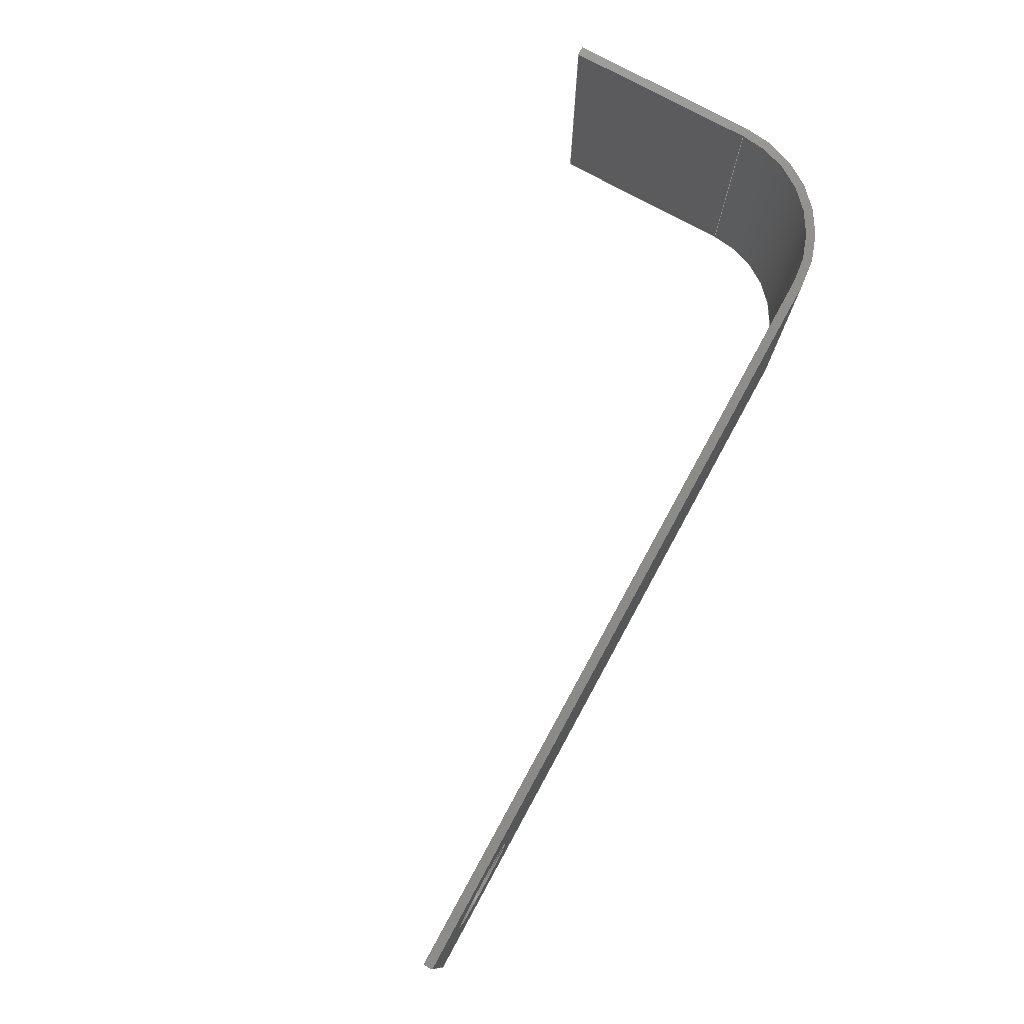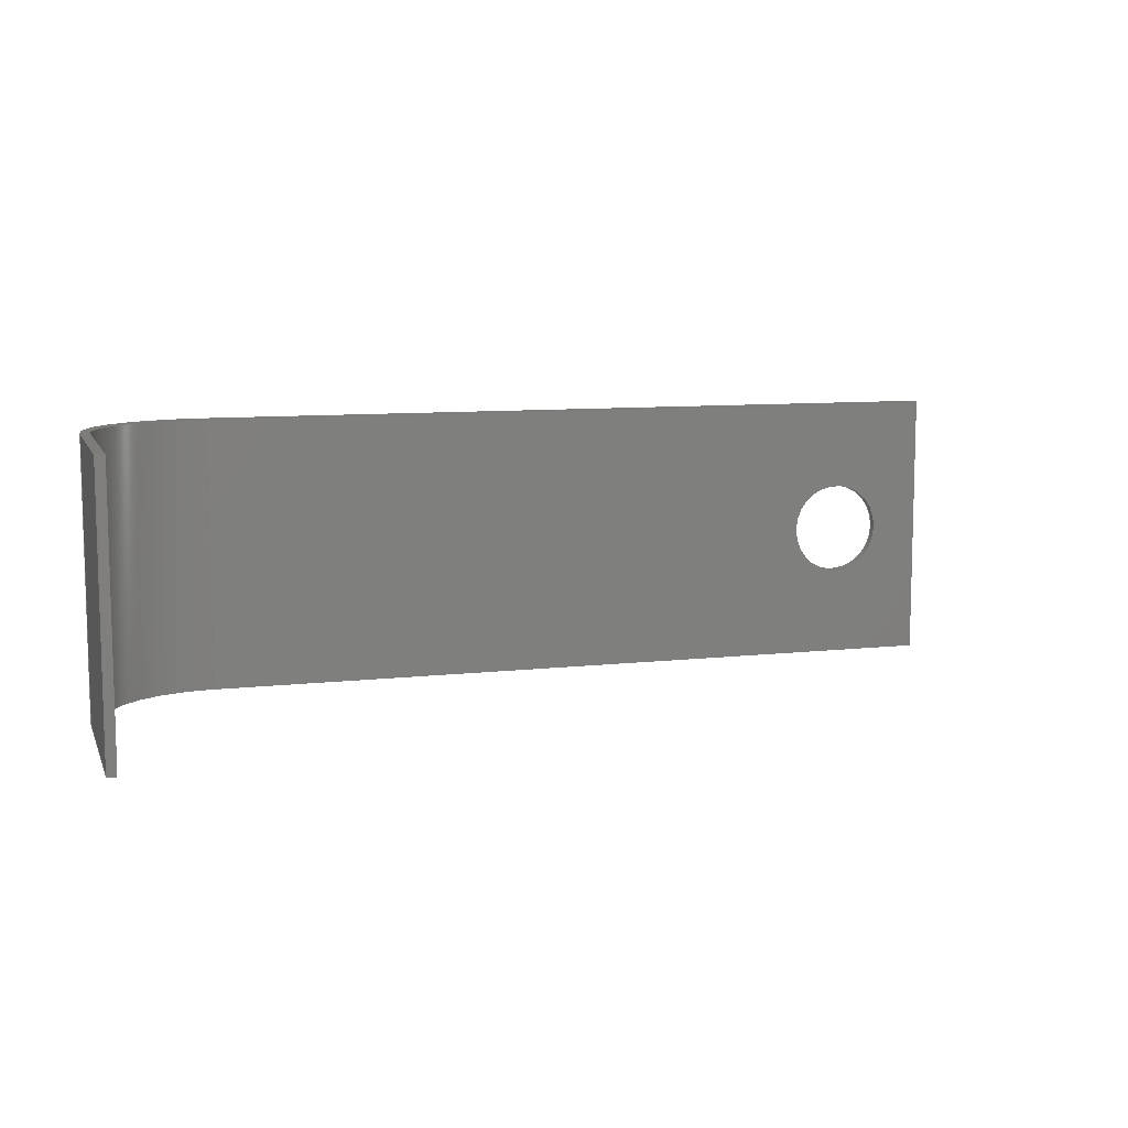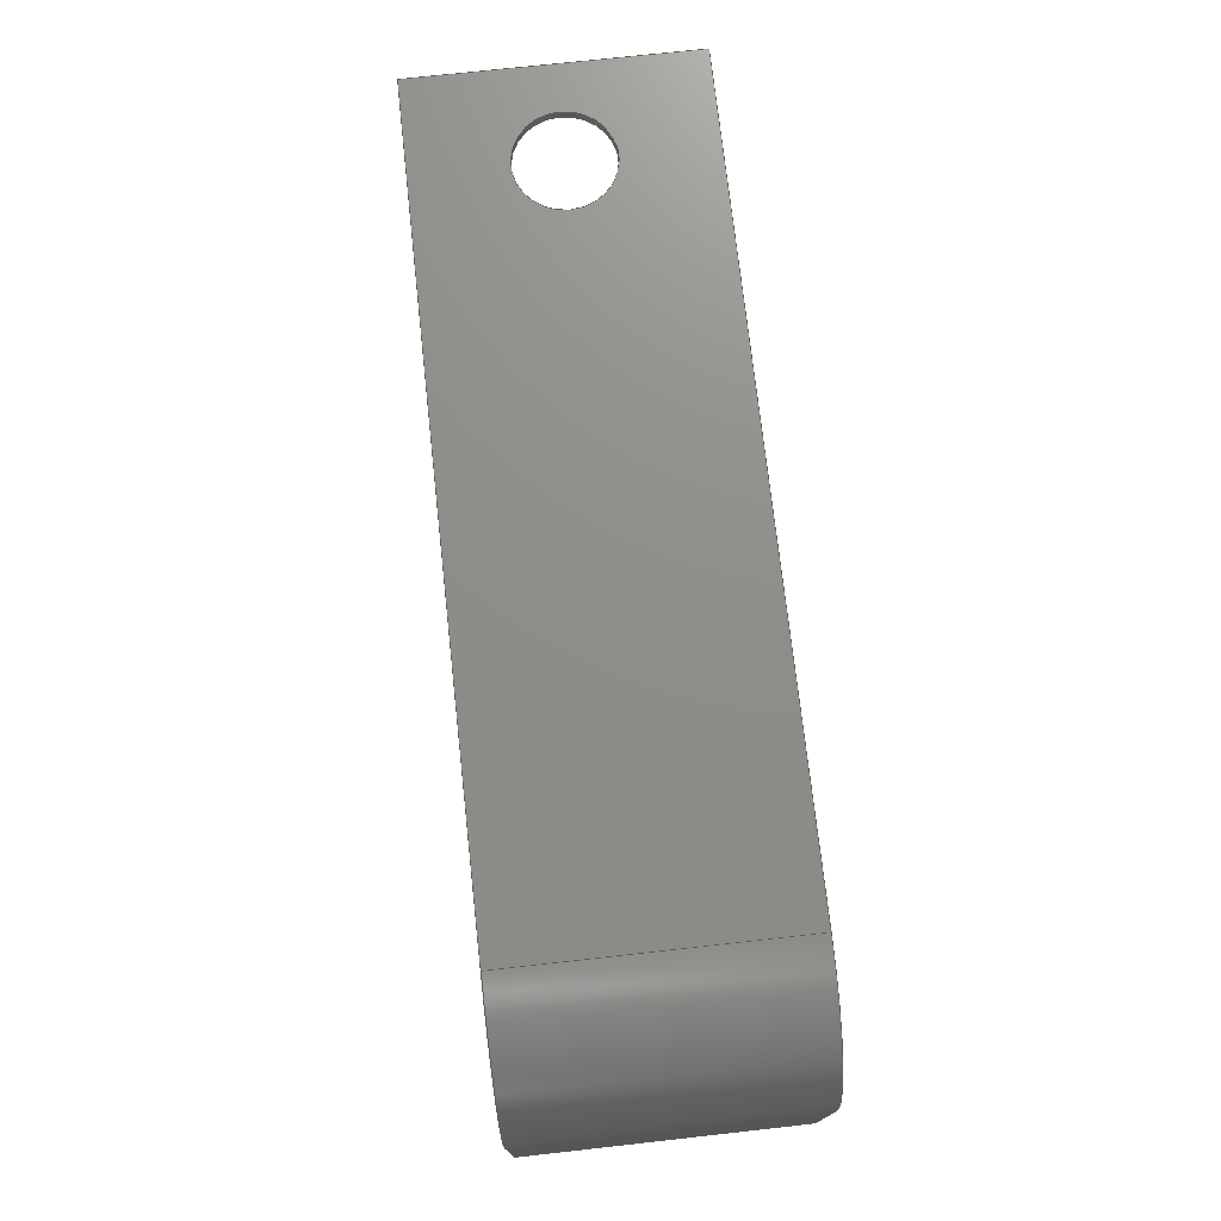
<metadata>
{"format":"step","ext":"step","renderer":"f3d","projection":"perspective","resolution":1024,"background":"white","views":[{"elev":76.2,"azim":118.7,"up":"+Z"},{"elev":9.1,"azim":-16.9,"up":"+Z"},{"elev":73.8,"azim":-96.3,"up":"+Y"}]}
</metadata>
<code>
ISO-10303-21;
DATA;
#1=MECHANICAL_DESIGN_GEOMETRIC_PRESENTATION_REPRESENTATION('',(#4),#349);
#2=SHAPE_REPRESENTATION_RELATIONSHIP('SRR','None',#356,#3);
#3=ADVANCED_BREP_SHAPE_REPRESENTATION('',(#5),#348);
#4=STYLED_ITEM('',(#366),#5);
#5=MANIFOLD_SOLID_BREP('Body1',#201);
#6=FACE_BOUND('',#34,.T.);
#7=FACE_BOUND('',#37,.T.);
#8=PLANE('',#221);
#9=PLANE('',#222);
#10=PLANE('',#223);
#11=PLANE('',#227);
#12=PLANE('',#228);
#13=PLANE('',#229);
#14=PLANE('',#230);
#15=PLANE('',#231);
#16=FACE_OUTER_BOUND('',#27,.T.);
#17=FACE_OUTER_BOUND('',#28,.T.);
#18=FACE_OUTER_BOUND('',#29,.T.);
#19=FACE_OUTER_BOUND('',#30,.T.);
#20=FACE_OUTER_BOUND('',#31,.T.);
#21=FACE_OUTER_BOUND('',#32,.T.);
#22=FACE_OUTER_BOUND('',#33,.T.);
#23=FACE_OUTER_BOUND('',#35,.T.);
#24=FACE_OUTER_BOUND('',#36,.T.);
#25=FACE_OUTER_BOUND('',#38,.T.);
#26=FACE_OUTER_BOUND('',#39,.T.);
#27=EDGE_LOOP('',(#133,#134,#135,#136));
#28=EDGE_LOOP('',(#137,#138,#139,#140));
#29=EDGE_LOOP('',(#141,#142,#143,#144));
#30=EDGE_LOOP('',(#145,#146,#147,#148));
#31=EDGE_LOOP('',(#149,#150,#151,#152));
#32=EDGE_LOOP('',(#153,#154,#155,#156));
#33=EDGE_LOOP('',(#157,#158,#159,#160));
#34=EDGE_LOOP('',(#161));
#35=EDGE_LOOP('',(#162,#163,#164,#165));
#36=EDGE_LOOP('',(#166,#167,#168,#169));
#37=EDGE_LOOP('',(#170));
#38=EDGE_LOOP('',(#171,#172,#173,#174,#175,#176,#177,#178));
#39=EDGE_LOOP('',(#179,#180,#181,#182,#183,#184,#185,#186));
#40=LINE('',#294,#61);
#41=LINE('',#301,#62);
#42=LINE('',#304,#63);
#43=LINE('',#307,#64);
#44=LINE('',#309,#65);
#45=LINE('',#310,#66);
#46=LINE('',#313,#67);
#47=LINE('',#315,#68);
#48=LINE('',#316,#69);
#49=LINE('',#319,#70);
#50=LINE('',#321,#71);
#51=LINE('',#322,#72);
#52=LINE('',#328,#73);
#53=LINE('',#331,#74);
#54=LINE('',#333,#75);
#55=LINE('',#334,#76);
#56=LINE('',#337,#77);
#57=LINE('',#339,#78);
#58=LINE('',#340,#79);
#59=LINE('',#342,#80);
#60=LINE('',#343,#81);
#61=VECTOR('',#238,0.1397);
#62=VECTOR('',#245,1);
#63=VECTOR('',#248,1);
#64=VECTOR('',#251,1);
#65=VECTOR('',#252,1);
#66=VECTOR('',#253,1);
#67=VECTOR('',#256,1);
#68=VECTOR('',#257,1);
#69=VECTOR('',#258,1);
#70=VECTOR('',#261,1);
#71=VECTOR('',#262,1);
#72=VECTOR('',#263,1);
#73=VECTOR('',#270,1);
#74=VECTOR('',#273,1);
#75=VECTOR('',#274,1);
#76=VECTOR('',#275,1);
#77=VECTOR('',#278,1);
#78=VECTOR('',#279,1);
#79=VECTOR('',#280,1);
#80=VECTOR('',#283,1);
#81=VECTOR('',#284,1);
#82=CIRCLE('',#216,0.1397);
#83=CIRCLE('',#217,0.1397);
#84=CIRCLE('',#219,0.3556);
#85=CIRCLE('',#220,0.3556);
#86=CIRCLE('',#225,0.381);
#87=CIRCLE('',#226,0.381);
#88=VERTEX_POINT('',#291);
#89=VERTEX_POINT('',#293);
#90=VERTEX_POINT('',#297);
#91=VERTEX_POINT('',#298);
#92=VERTEX_POINT('',#300);
#93=VERTEX_POINT('',#302);
#94=VERTEX_POINT('',#306);
#95=VERTEX_POINT('',#308);
#96=VERTEX_POINT('',#312);
#97=VERTEX_POINT('',#314);
#98=VERTEX_POINT('',#318);
#99=VERTEX_POINT('',#320);
#100=VERTEX_POINT('',#324);
#101=VERTEX_POINT('',#326);
#102=VERTEX_POINT('',#330);
#103=VERTEX_POINT('',#332);
#104=VERTEX_POINT('',#336);
#105=VERTEX_POINT('',#338);
#106=EDGE_CURVE('',#88,#88,#82,.T.);
#107=EDGE_CURVE('',#88,#89,#40,.T.);
#108=EDGE_CURVE('',#89,#89,#83,.T.);
#109=EDGE_CURVE('',#90,#91,#84,.T.);
#110=EDGE_CURVE('',#90,#92,#41,.T.);
#111=EDGE_CURVE('',#93,#92,#85,.T.);
#112=EDGE_CURVE('',#91,#93,#42,.T.);
#113=EDGE_CURVE('',#94,#91,#43,.T.);
#114=EDGE_CURVE('',#95,#93,#44,.T.);
#115=EDGE_CURVE('',#94,#95,#45,.T.);
#116=EDGE_CURVE('',#94,#96,#46,.T.);
#117=EDGE_CURVE('',#97,#95,#47,.T.);
#118=EDGE_CURVE('',#96,#97,#48,.T.);
#119=EDGE_CURVE('',#96,#98,#49,.T.);
#120=EDGE_CURVE('',#99,#97,#50,.T.);
#121=EDGE_CURVE('',#98,#99,#51,.T.);
#122=EDGE_CURVE('',#100,#98,#86,.T.);
#123=EDGE_CURVE('',#101,#99,#87,.T.);
#124=EDGE_CURVE('',#100,#101,#52,.T.);
#125=EDGE_CURVE('',#100,#102,#53,.T.);
#126=EDGE_CURVE('',#103,#101,#54,.T.);
#127=EDGE_CURVE('',#102,#103,#55,.T.);
#128=EDGE_CURVE('',#104,#102,#56,.T.);
#129=EDGE_CURVE('',#105,#103,#57,.T.);
#130=EDGE_CURVE('',#104,#105,#58,.T.);
#131=EDGE_CURVE('',#90,#104,#59,.T.);
#132=EDGE_CURVE('',#92,#105,#60,.T.);
#133=ORIENTED_EDGE('',*,*,#106,.F.);
#134=ORIENTED_EDGE('',*,*,#107,.T.);
#135=ORIENTED_EDGE('',*,*,#108,.F.);
#136=ORIENTED_EDGE('',*,*,#107,.F.);
#137=ORIENTED_EDGE('',*,*,#109,.F.);
#138=ORIENTED_EDGE('',*,*,#110,.T.);
#139=ORIENTED_EDGE('',*,*,#111,.F.);
#140=ORIENTED_EDGE('',*,*,#112,.F.);
#141=ORIENTED_EDGE('',*,*,#113,.T.);
#142=ORIENTED_EDGE('',*,*,#112,.T.);
#143=ORIENTED_EDGE('',*,*,#114,.F.);
#144=ORIENTED_EDGE('',*,*,#115,.F.);
#145=ORIENTED_EDGE('',*,*,#116,.F.);
#146=ORIENTED_EDGE('',*,*,#115,.T.);
#147=ORIENTED_EDGE('',*,*,#117,.F.);
#148=ORIENTED_EDGE('',*,*,#118,.F.);
#149=ORIENTED_EDGE('',*,*,#119,.F.);
#150=ORIENTED_EDGE('',*,*,#118,.T.);
#151=ORIENTED_EDGE('',*,*,#120,.F.);
#152=ORIENTED_EDGE('',*,*,#121,.F.);
#153=ORIENTED_EDGE('',*,*,#122,.T.);
#154=ORIENTED_EDGE('',*,*,#121,.T.);
#155=ORIENTED_EDGE('',*,*,#123,.F.);
#156=ORIENTED_EDGE('',*,*,#124,.F.);
#157=ORIENTED_EDGE('',*,*,#125,.F.);
#158=ORIENTED_EDGE('',*,*,#124,.T.);
#159=ORIENTED_EDGE('',*,*,#126,.F.);
#160=ORIENTED_EDGE('',*,*,#127,.F.);
#161=ORIENTED_EDGE('',*,*,#106,.T.);
#162=ORIENTED_EDGE('',*,*,#128,.T.);
#163=ORIENTED_EDGE('',*,*,#127,.T.);
#164=ORIENTED_EDGE('',*,*,#129,.F.);
#165=ORIENTED_EDGE('',*,*,#130,.F.);
#166=ORIENTED_EDGE('',*,*,#131,.T.);
#167=ORIENTED_EDGE('',*,*,#130,.T.);
#168=ORIENTED_EDGE('',*,*,#132,.F.);
#169=ORIENTED_EDGE('',*,*,#110,.F.);
#170=ORIENTED_EDGE('',*,*,#108,.T.);
#171=ORIENTED_EDGE('',*,*,#132,.T.);
#172=ORIENTED_EDGE('',*,*,#129,.T.);
#173=ORIENTED_EDGE('',*,*,#126,.T.);
#174=ORIENTED_EDGE('',*,*,#123,.T.);
#175=ORIENTED_EDGE('',*,*,#120,.T.);
#176=ORIENTED_EDGE('',*,*,#117,.T.);
#177=ORIENTED_EDGE('',*,*,#114,.T.);
#178=ORIENTED_EDGE('',*,*,#111,.T.);
#179=ORIENTED_EDGE('',*,*,#131,.F.);
#180=ORIENTED_EDGE('',*,*,#109,.T.);
#181=ORIENTED_EDGE('',*,*,#113,.F.);
#182=ORIENTED_EDGE('',*,*,#116,.T.);
#183=ORIENTED_EDGE('',*,*,#119,.T.);
#184=ORIENTED_EDGE('',*,*,#122,.F.);
#185=ORIENTED_EDGE('',*,*,#125,.T.);
#186=ORIENTED_EDGE('',*,*,#128,.F.);
#187=CYLINDRICAL_SURFACE('',#215,0.1397);
#188=CYLINDRICAL_SURFACE('',#218,0.3556);
#189=CYLINDRICAL_SURFACE('',#224,0.381);
#190=ADVANCED_FACE('',(#16),#187,.F.);
#191=ADVANCED_FACE('',(#17),#188,.F.);
#192=ADVANCED_FACE('',(#18),#8,.T.);
#193=ADVANCED_FACE('',(#19),#9,.T.);
#194=ADVANCED_FACE('',(#20),#10,.T.);
#195=ADVANCED_FACE('',(#21),#189,.T.);
#196=ADVANCED_FACE('',(#22,#6),#11,.T.);
#197=ADVANCED_FACE('',(#23),#12,.T.);
#198=ADVANCED_FACE('',(#24,#7),#13,.T.);
#199=ADVANCED_FACE('',(#25),#14,.T.);
#200=ADVANCED_FACE('',(#26),#15,.F.);
#201=CLOSED_SHELL('',(#190,#191,#192,#193,#194,#195,#196,#197,#198,#199,
#200));
#202=DERIVED_UNIT_ELEMENT(#204,1);
#203=DERIVED_UNIT_ELEMENT(#351,3);
#204=(
MASS_UNIT()
NAMED_UNIT(*)
SI_UNIT(.KILO.,.GRAM.)
);
#205=DERIVED_UNIT((#202,#203));
#206=MEASURE_REPRESENTATION_ITEM('density measure',
POSITIVE_RATIO_MEASURE(7850),#205);
#207=PROPERTY_DEFINITION_REPRESENTATION(#212,#209);
#208=PROPERTY_DEFINITION_REPRESENTATION(#213,#210);
#209=REPRESENTATION('material name',(#211),#348);
#210=REPRESENTATION('density',(#206),#348);
#211=DESCRIPTIVE_REPRESENTATION_ITEM('Steel','Steel');
#212=PROPERTY_DEFINITION('material property','material name',#358);
#213=PROPERTY_DEFINITION('material property','density of part',#358);
#214=AXIS2_PLACEMENT_3D('placement',#289,#232,#233);
#215=AXIS2_PLACEMENT_3D('',#290,#234,#235);
#216=AXIS2_PLACEMENT_3D('',#292,#236,#237);
#217=AXIS2_PLACEMENT_3D('',#295,#239,#240);
#218=AXIS2_PLACEMENT_3D('',#296,#241,#242);
#219=AXIS2_PLACEMENT_3D('',#299,#243,#244);
#220=AXIS2_PLACEMENT_3D('',#303,#246,#247);
#221=AXIS2_PLACEMENT_3D('',#305,#249,#250);
#222=AXIS2_PLACEMENT_3D('',#311,#254,#255);
#223=AXIS2_PLACEMENT_3D('',#317,#259,#260);
#224=AXIS2_PLACEMENT_3D('',#323,#264,#265);
#225=AXIS2_PLACEMENT_3D('',#325,#266,#267);
#226=AXIS2_PLACEMENT_3D('',#327,#268,#269);
#227=AXIS2_PLACEMENT_3D('',#329,#271,#272);
#228=AXIS2_PLACEMENT_3D('',#335,#276,#277);
#229=AXIS2_PLACEMENT_3D('',#341,#281,#282);
#230=AXIS2_PLACEMENT_3D('',#344,#285,#286);
#231=AXIS2_PLACEMENT_3D('',#345,#287,#288);
#232=DIRECTION('axis',(0,0,1));
#233=DIRECTION('refdir',(1,0,0));
#234=DIRECTION('center_axis',(0,-1,0));
#235=DIRECTION('ref_axis',(-1,0,0));
#236=DIRECTION('center_axis',(4.803e-17,-1,0));
#237=DIRECTION('ref_axis',(-1,0,0));
#238=DIRECTION('',(0,-1,0));
#239=DIRECTION('center_axis',(-4.803e-17,1,0));
#240=DIRECTION('ref_axis',(-1,0,0));
#241=DIRECTION('center_axis',(0,0,1));
#242=DIRECTION('ref_axis',(1.561e-16,1,0));
#243=DIRECTION('center_axis',(0,0,1));
#244=DIRECTION('ref_axis',(1.561e-16,1,0));
#245=DIRECTION('',(0,0,1));
#246=DIRECTION('center_axis',(0,0,-1));
#247=DIRECTION('ref_axis',(1.561e-16,1,0));
#248=DIRECTION('',(0,0,1));
#249=DIRECTION('center_axis',(1,0,0));
#250=DIRECTION('ref_axis',(0,1,0));
#251=DIRECTION('',(0,1,0));
#252=DIRECTION('',(0,1,0));
#253=DIRECTION('',(0,0,1));
#254=DIRECTION('center_axis',(0,-1,0));
#255=DIRECTION('ref_axis',(1,0,0));
#256=DIRECTION('',(-1,0,0));
#257=DIRECTION('',(1,0,0));
#258=DIRECTION('',(0,0,1));
#259=DIRECTION('center_axis',(-1,0,0));
#260=DIRECTION('ref_axis',(0,-1,0));
#261=DIRECTION('',(0,1,0));
#262=DIRECTION('',(0,-1,0));
#263=DIRECTION('',(0,0,1));
#264=DIRECTION('center_axis',(0,0,1));
#265=DIRECTION('ref_axis',(0,1,0));
#266=DIRECTION('center_axis',(0,0,1));
#267=DIRECTION('ref_axis',(0,1,0));
#268=DIRECTION('center_axis',(0,0,1));
#269=DIRECTION('ref_axis',(0,1,0));
#270=DIRECTION('',(0,0,1));
#271=DIRECTION('center_axis',(-4.803e-17,1,0));
#272=DIRECTION('ref_axis',(-1,-4.803e-17,0));
#273=DIRECTION('',(1,4.803e-17,0));
#274=DIRECTION('',(-1,-4.803e-17,0));
#275=DIRECTION('',(0,0,1));
#276=DIRECTION('center_axis',(1,0,0));
#277=DIRECTION('ref_axis',(0,1,0));
#278=DIRECTION('',(0,1,0));
#279=DIRECTION('',(0,1,0));
#280=DIRECTION('',(0,0,1));
#281=DIRECTION('center_axis',(4.803e-17,-1,0));
#282=DIRECTION('ref_axis',(1,4.803e-17,0));
#283=DIRECTION('',(1,4.803e-17,0));
#284=DIRECTION('',(1,4.803e-17,0));
#285=DIRECTION('center_axis',(0,0,1));
#286=DIRECTION('ref_axis',(1,0,0));
#287=DIRECTION('center_axis',(0,0,1));
#288=DIRECTION('ref_axis',(1,0,0));
#289=CARTESIAN_POINT('',(0,0,0));
#290=CARTESIAN_POINT('Origin',(2.413,0.9652,0.4064));
#291=CARTESIAN_POINT('',(2.553,0.9652,0.4064));
#292=CARTESIAN_POINT('Origin',(2.413,0.9652,0.4064));
#293=CARTESIAN_POINT('',(2.553,0.9398,0.4064));
#294=CARTESIAN_POINT('',(2.553,0.9652,0.4064));
#295=CARTESIAN_POINT('Origin',(2.413,0.9398,0.4064));
#296=CARTESIAN_POINT('Origin',(0.381,0.5842,0));
#297=CARTESIAN_POINT('',(0.381,0.9398,0));
#298=CARTESIAN_POINT('',(0.0254,0.5842,0));
#299=CARTESIAN_POINT('Origin',(0.381,0.5842,0));
#300=CARTESIAN_POINT('',(0.381,0.9398,0.8128));
#301=CARTESIAN_POINT('',(0.381,0.9398,0));
#302=CARTESIAN_POINT('',(0.0254,0.5842,0.8128));
#303=CARTESIAN_POINT('Origin',(0.381,0.5842,0.8128));
#304=CARTESIAN_POINT('',(0.0254,0.5842,0));
#305=CARTESIAN_POINT('Origin',(0.0254,0,0));
#306=CARTESIAN_POINT('',(0.0254,0,0));
#307=CARTESIAN_POINT('',(0.0254,0,0));
#308=CARTESIAN_POINT('',(0.0254,0,0.8128));
#309=CARTESIAN_POINT('',(0.0254,0,0.8128));
#310=CARTESIAN_POINT('',(0.0254,0,0));
#311=CARTESIAN_POINT('Origin',(0,0,0));
#312=CARTESIAN_POINT('',(0,0,0));
#313=CARTESIAN_POINT('',(0.0254,0,0));
#314=CARTESIAN_POINT('',(0,0,0.8128));
#315=CARTESIAN_POINT('',(0.0254,0,0.8128));
#316=CARTESIAN_POINT('',(0,0,0));
#317=CARTESIAN_POINT('Origin',(0,0.5842,0));
#318=CARTESIAN_POINT('',(3.689e-13,0.5842,0));
#319=CARTESIAN_POINT('',(0,0,0));
#320=CARTESIAN_POINT('',(3.689e-13,0.5842,0.8128));
#321=CARTESIAN_POINT('',(0,0,0.8128));
#322=CARTESIAN_POINT('',(3.689e-13,0.5842,0));
#323=CARTESIAN_POINT('Origin',(0.381,0.5842,0));
#324=CARTESIAN_POINT('',(0.381,0.9652,0));
#325=CARTESIAN_POINT('Origin',(0.381,0.5842,0));
#326=CARTESIAN_POINT('',(0.381,0.9652,0.8128));
#327=CARTESIAN_POINT('Origin',(0.381,0.5842,0.8128));
#328=CARTESIAN_POINT('',(0.381,0.9652,0));
#329=CARTESIAN_POINT('Origin',(2.692,0.9652,0));
#330=CARTESIAN_POINT('',(2.692,0.9652,0));
#331=CARTESIAN_POINT('',(0.381,0.9652,0));
#332=CARTESIAN_POINT('',(2.692,0.9652,0.8128));
#333=CARTESIAN_POINT('',(0.381,0.9652,0.8128));
#334=CARTESIAN_POINT('',(2.692,0.9652,0));
#335=CARTESIAN_POINT('Origin',(2.692,0.9398,0));
#336=CARTESIAN_POINT('',(2.692,0.9398,0));
#337=CARTESIAN_POINT('',(2.692,0.9398,0));
#338=CARTESIAN_POINT('',(2.692,0.9398,0.8128));
#339=CARTESIAN_POINT('',(2.692,0.9398,0.8128));
#340=CARTESIAN_POINT('',(2.692,0.9398,0));
#341=CARTESIAN_POINT('Origin',(0.381,0.9398,0));
#342=CARTESIAN_POINT('',(0.381,0.9398,0));
#343=CARTESIAN_POINT('',(0.381,0.9398,0.8128));
#344=CARTESIAN_POINT('Origin',(1.346,0.4826,0.8128));
#345=CARTESIAN_POINT('Origin',(1.346,0.4826,0));
#346=UNCERTAINTY_MEASURE_WITH_UNIT(LENGTH_MEASURE(0.001),#350,
'DISTANCE_ACCURACY_VALUE',
'Maximum model space distance between geometric entities at asserted c
onnectivities');
#347=UNCERTAINTY_MEASURE_WITH_UNIT(LENGTH_MEASURE(0.001),#350,
'DISTANCE_ACCURACY_VALUE',
'Maximum model space distance between geometric entities at asserted c
onnectivities');
#348=(
GEOMETRIC_REPRESENTATION_CONTEXT(3)
GLOBAL_UNCERTAINTY_ASSIGNED_CONTEXT((#346))
GLOBAL_UNIT_ASSIGNED_CONTEXT((#350,#352,#353))
REPRESENTATION_CONTEXT('','3D')
);
#349=(
GEOMETRIC_REPRESENTATION_CONTEXT(3)
GLOBAL_UNCERTAINTY_ASSIGNED_CONTEXT((#347))
GLOBAL_UNIT_ASSIGNED_CONTEXT((#350,#352,#353))
REPRESENTATION_CONTEXT('','3D')
);
#350=(
LENGTH_UNIT()
NAMED_UNIT(*)
SI_UNIT(.CENTI.,.METRE.)
);
#351=(
LENGTH_UNIT()
NAMED_UNIT(*)
SI_UNIT($,.METRE.)
);
#352=(
NAMED_UNIT(*)
PLANE_ANGLE_UNIT()
SI_UNIT($,.RADIAN.)
);
#353=(
NAMED_UNIT(*)
SI_UNIT($,.STERADIAN.)
SOLID_ANGLE_UNIT()
);
#354=SHAPE_DEFINITION_REPRESENTATION(#355,#356);
#355=PRODUCT_DEFINITION_SHAPE('',$,#358);
#356=SHAPE_REPRESENTATION('',(#214),#348);
#357=PRODUCT_DEFINITION_CONTEXT('part definition',#362,'design');
#358=PRODUCT_DEFINITION('Ground strap v2 (1)','Ground strap v2 (1)',#359,
#357);
#359=PRODUCT_DEFINITION_FORMATION('',$,#364);
#360=PRODUCT_RELATED_PRODUCT_CATEGORY('Ground strap v2 (1)',
'Ground strap v2 (1)',(#364));
#361=APPLICATION_PROTOCOL_DEFINITION('international standard',
'automotive_design',2009,#362);
#362=APPLICATION_CONTEXT(
'Core Data for Automotive Mechanical Design Process');
#363=PRODUCT_CONTEXT('part definition',#362,'mechanical');
#364=PRODUCT('Ground strap v2 (1)','Ground strap v2 (1)',$,(#363));
#365=PRESENTATION_STYLE_ASSIGNMENT((#367));
#366=PRESENTATION_STYLE_ASSIGNMENT((#368));
#367=SURFACE_STYLE_USAGE(.BOTH.,#369);
#368=SURFACE_STYLE_USAGE(.BOTH.,#370);
#369=SURFACE_SIDE_STYLE('',(#371));
#370=SURFACE_SIDE_STYLE('',(#372));
#371=SURFACE_STYLE_FILL_AREA(#373);
#372=SURFACE_STYLE_FILL_AREA(#374);
#373=FILL_AREA_STYLE('Steel - Satin',(#375));
#374=FILL_AREA_STYLE('Aluminum - Brushed Linear',(#376));
#375=FILL_AREA_STYLE_COLOUR('Steel - Satin',#377);
#376=FILL_AREA_STYLE_COLOUR('Aluminum - Brushed Linear',#378);
#377=COLOUR_RGB('Steel - Satin',0.6275,0.6275,0.6275);
#378=COLOUR_RGB('Aluminum - Brushed Linear',0.9608,0.9608,
0.9647);
ENDSEC;
END-ISO-10303-21;

</code>
